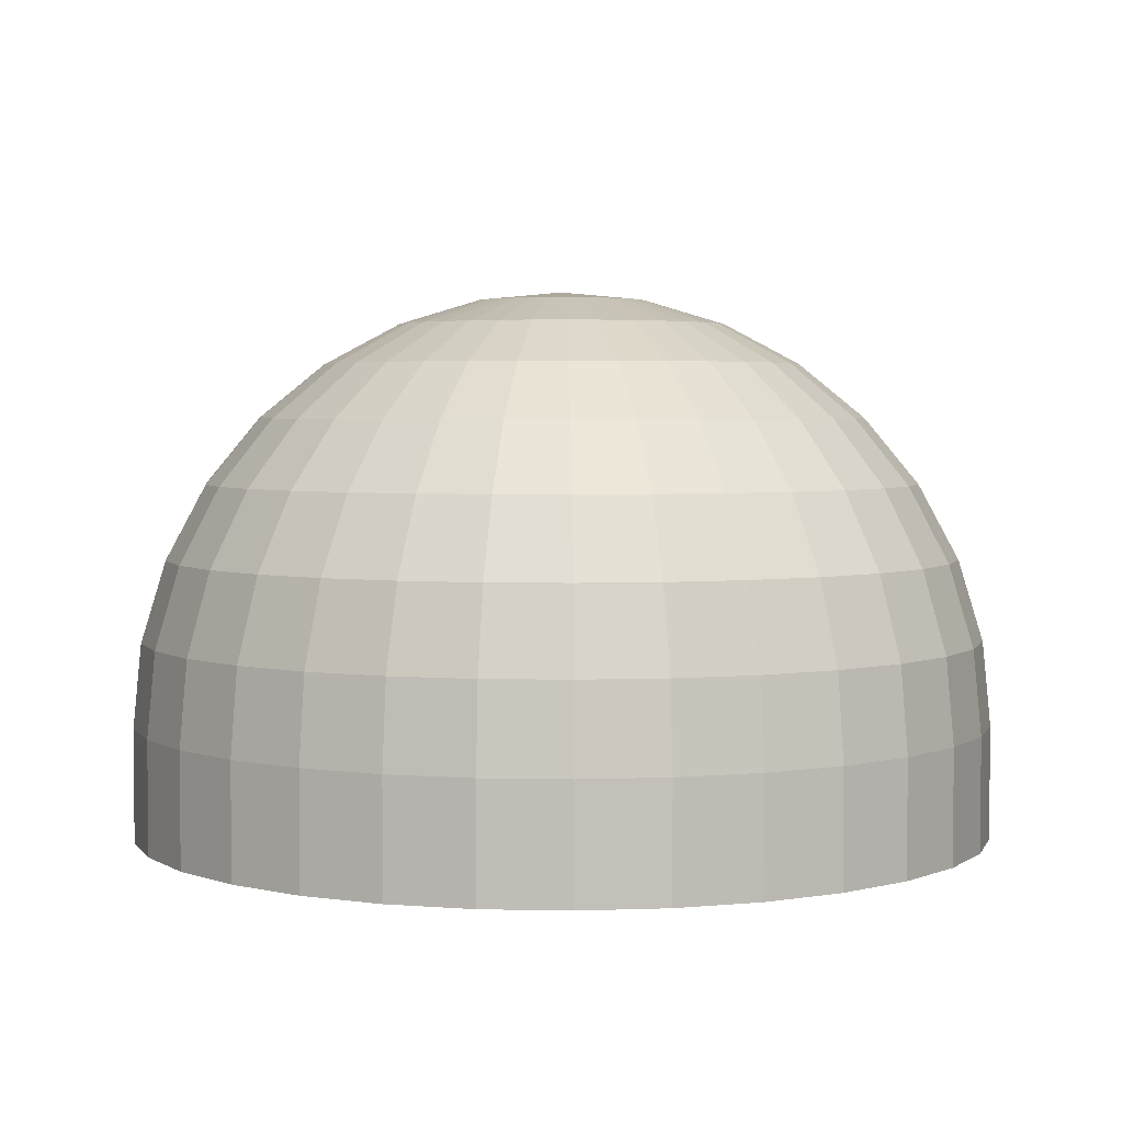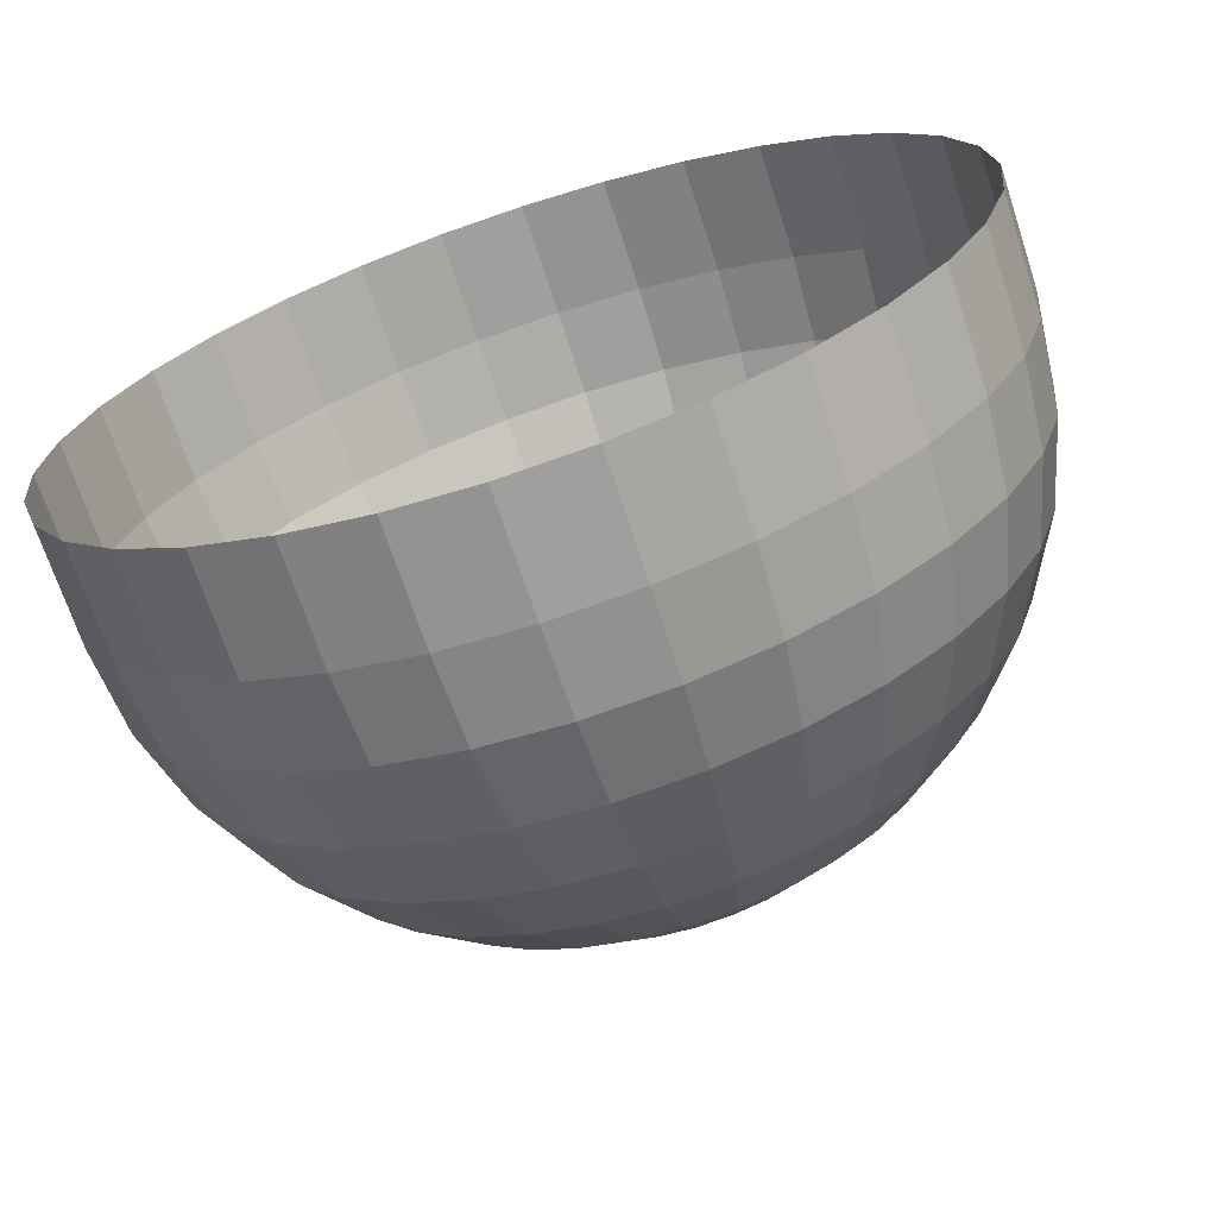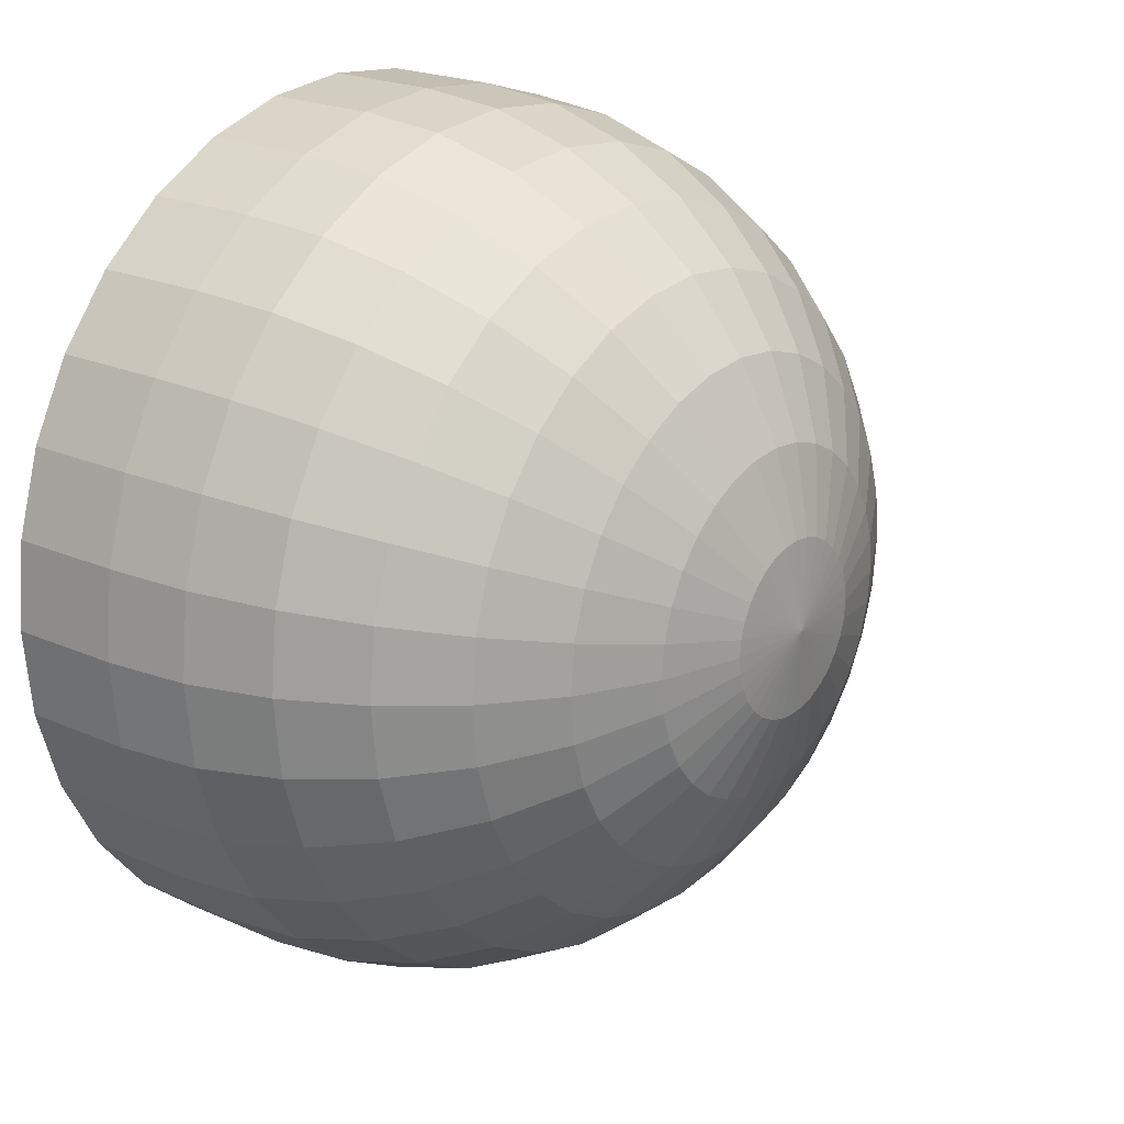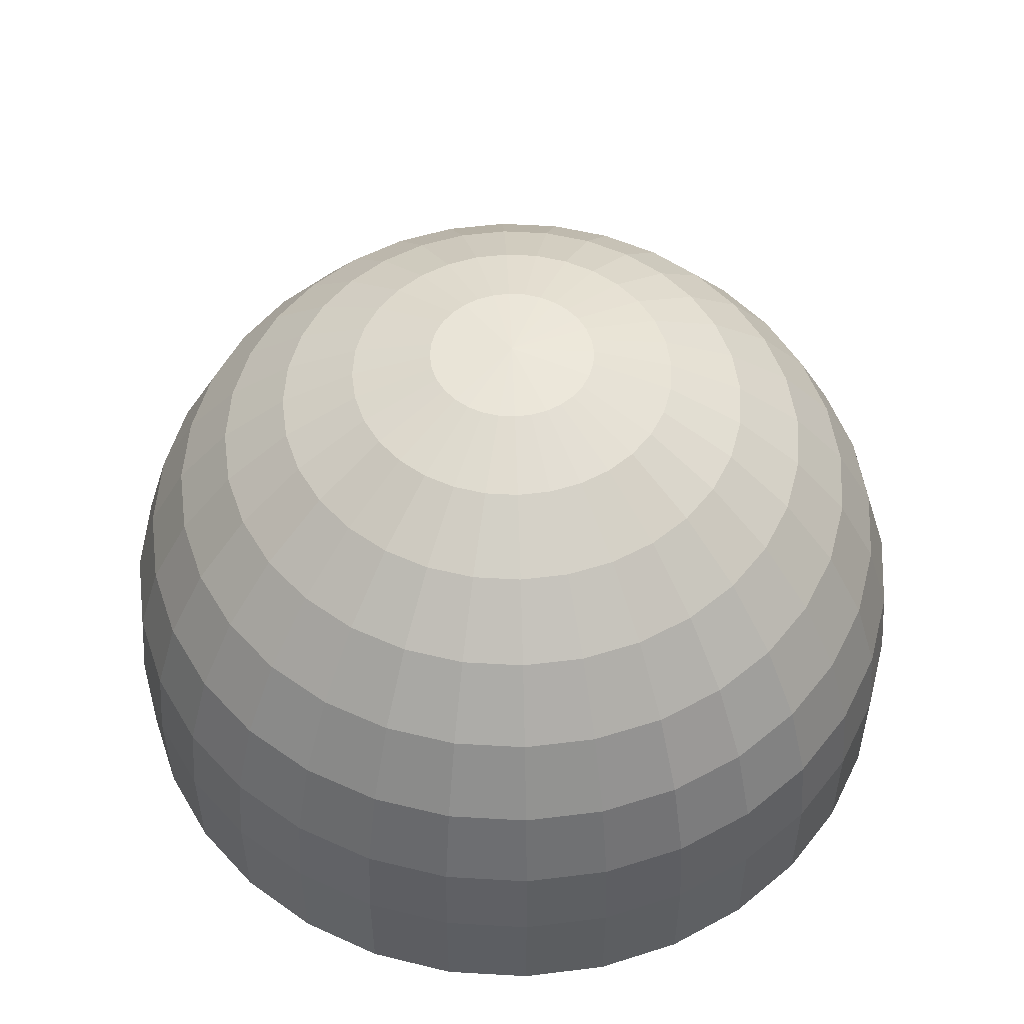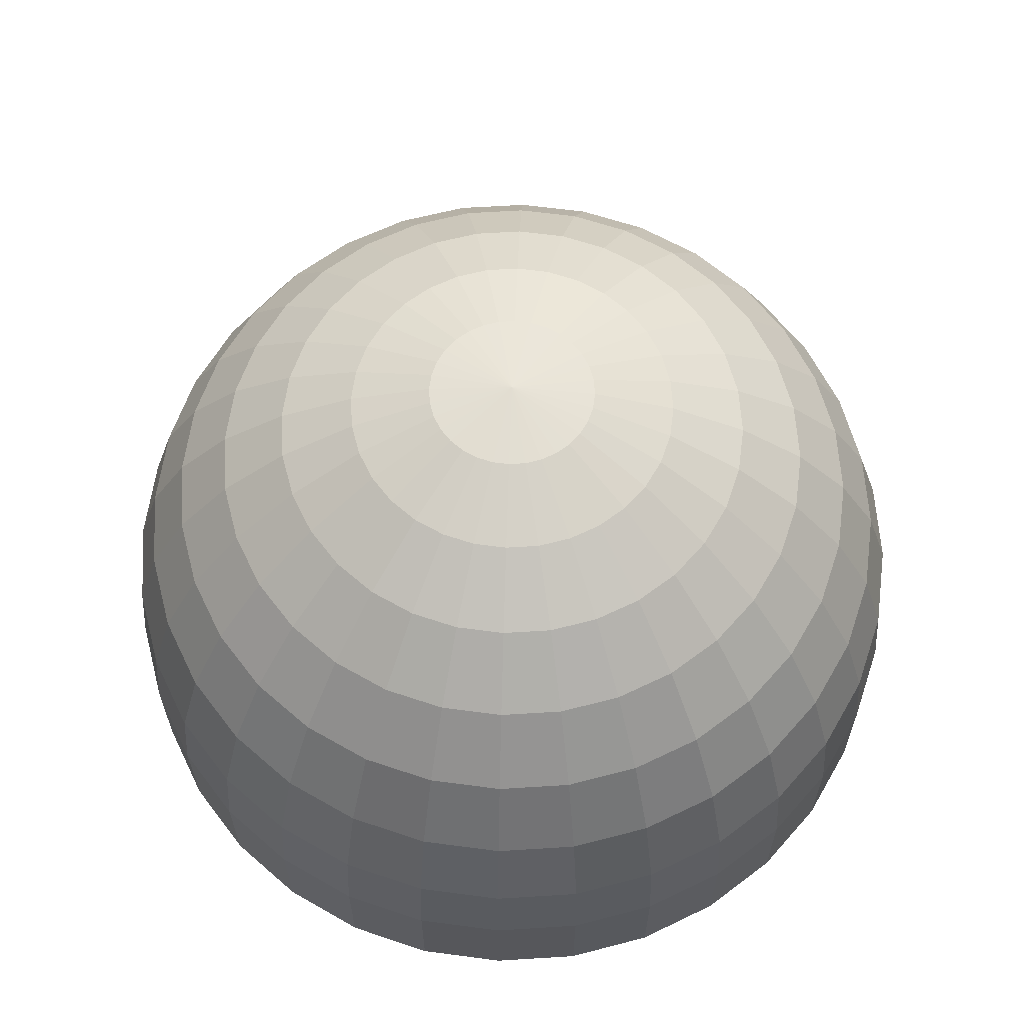
<metadata>
{"format":"obj","ext":"obj","renderer":"f3d","projection":"perspective","resolution":1024,"background":"white","views":[{"elev":3.5,"azim":21.0,"up":"+Y"},{"elev":-69.3,"azim":18.2,"up":"+Z"},{"elev":21.3,"azim":128.4,"up":"+Z"},{"elev":52.1,"azim":-125.8,"up":"+Y"},{"elev":62.4,"azim":-155.5,"up":"+Y"}]}
</metadata>
<code>
o Sphere
v 0 65.58 -13.04
v 0 61.78 -25.59
v 0 55.6 -37.15
v 0 47.28 -47.28
v 0 37.15 -55.6
v 0 25.59 -61.78
v 0 13.05 -65.58
v 0 5e-06 -66.87
v 2.545 65.58 -12.79
v 4.992 61.78 -25.1
v 7.247 55.6 -36.44
v 9.224 47.28 -46.37
v 10.85 37.15 -54.53
v 12.05 25.59 -60.59
v 12.79 13.05 -64.32
v 13.05 5e-06 -65.58
v 4.992 65.58 -12.05
v 9.792 61.78 -23.64
v 14.22 55.6 -34.32
v 18.09 47.28 -43.68
v 21.28 37.15 -51.37
v 23.64 25.59 -57.07
v 25.1 13.05 -60.59
v 25.59 5e-06 -61.78
v 7.247 65.58 -10.85
v 14.22 61.78 -21.28
v 20.64 55.6 -30.89
v 26.27 47.28 -39.31
v 30.89 37.15 -46.23
v 34.32 25.59 -51.37
v 36.44 13.05 -54.53
v 37.15 5e-06 -55.6
v 9.224 65.58 -9.224
v 18.09 61.78 -18.09
v 26.27 55.6 -26.27
v 33.43 47.28 -33.43
v 39.31 37.15 -39.31
v 43.68 25.59 -43.68
v 46.37 13.05 -46.37
v 47.28 5e-06 -47.28
v 10.85 65.58 -7.247
v 21.28 61.78 -14.22
v 30.89 55.6 -20.64
v 39.31 47.28 -26.27
v 46.23 37.15 -30.89
v 51.37 25.59 -34.32
v 54.53 13.05 -36.44
v 55.6 5e-06 -37.15
v 12.05 65.58 -4.992
v 23.64 61.78 -9.792
v 34.32 55.6 -14.22
v 43.68 47.28 -18.09
v 51.37 37.15 -21.28
v 57.07 25.59 -23.64
v 60.59 13.05 -25.1
v 61.78 5e-06 -25.59
v 12.79 65.58 -2.545
v 25.1 61.78 -4.992
v 36.44 55.6 -7.247
v 46.37 47.28 -9.224
v 54.53 37.15 -10.85
v 60.59 25.59 -12.05
v 64.32 13.05 -12.79
v 65.58 5e-06 -13.04
v 13.05 65.58 2.2e-05
v 25.59 61.78 2.1e-05
v 37.15 55.6 2.1e-05
v 47.28 47.28 2.1e-05
v 55.6 37.15 2.2e-05
v 61.78 25.59 1.8e-05
v 65.58 13.05 2.6e-05
v 66.87 5e-06 2.5e-05
v 12.79 65.58 2.545
v 25.1 61.78 4.992
v 36.44 55.6 7.247
v 46.37 47.28 9.224
v 54.53 37.15 10.85
v 60.59 25.59 12.05
v 64.32 13.05 12.79
v 65.58 5e-06 13.05
v 12.05 65.58 4.992
v 23.64 61.78 9.792
v 34.32 55.6 14.22
v 43.68 47.28 18.09
v 51.37 37.15 21.28
v 57.07 25.59 23.64
v 60.59 13.05 25.1
v 61.78 5e-06 25.59
v 10.85 65.58 7.247
v 21.28 61.78 14.22
v 30.89 55.6 20.64
v 39.31 47.28 26.27
v 46.23 37.15 30.89
v 51.37 25.59 34.32
v 54.53 13.05 36.44
v 55.6 5e-06 37.15
v 9.224 65.58 9.224
v 18.09 61.78 18.09
v 26.27 55.6 26.27
v 33.43 47.28 33.43
v 39.31 37.15 39.31
v 43.68 25.59 43.68
v 46.37 13.05 46.37
v 47.28 5e-06 47.28
v 7.247 65.58 10.85
v 14.22 61.78 21.28
v 20.64 55.6 30.89
v 26.27 47.28 39.31
v 30.89 37.15 46.23
v 34.32 25.59 51.37
v 36.44 13.05 54.53
v 37.15 5e-06 55.6
v 4.992 65.58 12.05
v 9.792 61.78 23.64
v 14.22 55.6 34.32
v 18.09 47.28 43.68
v 21.28 37.15 51.37
v 23.64 25.59 57.07
v 25.1 13.05 60.59
v 25.59 5e-06 61.78
v 2.545 65.58 12.79
v 4.992 61.78 25.1
v 7.247 55.6 36.44
v 9.224 47.28 46.37
v 10.85 37.15 54.53
v 12.05 25.59 60.59
v 12.79 13.05 64.32
v 13.04 5e-06 65.58
v -0 65.58 13.05
v 3e-06 61.78 25.59
v 2e-06 55.6 37.15
v -2e-06 47.28 47.28
v -6e-06 37.15 55.6
v 4e-06 25.59 61.78
v -6e-06 13.05 65.58
v -7e-06 5e-06 66.87
v -2.545 65.58 12.79
v -4.992 61.78 25.1
v -7.247 55.6 36.44
v -9.224 47.28 46.37
v -10.85 37.15 54.53
v -12.05 25.59 60.59
v -12.79 13.05 64.32
v -13.05 5e-06 65.58
v -4.992 65.58 12.05
v -9.792 61.78 23.64
v -14.22 55.6 34.32
v -18.09 47.28 43.68
v -21.28 37.15 51.37
v -23.64 25.59 57.07
v -25.1 13.05 60.59
v -25.59 5e-06 61.78
v -7.247 65.58 10.85
v -14.22 61.78 21.28
v -20.64 55.6 30.89
v -26.27 47.28 39.31
v -30.89 37.15 46.23
v -34.32 25.59 51.37
v -36.44 13.05 54.53
v -37.15 5e-06 55.6
v -1.5e-05 66.87 3.7e-05
v -9.224 65.58 9.224
v -18.09 61.78 18.09
v -26.27 55.6 26.27
v -33.43 47.28 33.43
v -39.31 37.15 39.31
v -43.68 25.59 43.68
v -46.37 13.05 46.37
v -47.28 5e-06 47.28
v -10.85 65.58 7.247
v -21.28 61.78 14.22
v -30.89 55.6 20.64
v -39.31 47.28 26.27
v -46.23 37.15 30.89
v -51.37 25.59 34.32
v -54.53 13.05 36.44
v -55.6 5e-06 37.15
v -12.05 65.58 4.992
v -23.64 61.78 9.792
v -34.32 55.6 14.22
v -43.68 47.28 18.09
v -51.37 37.15 21.28
v -57.07 25.59 23.64
v -60.59 13.05 25.1
v -61.78 5e-06 25.59
v -12.79 65.58 2.545
v -25.1 61.78 4.992
v -36.44 55.6 7.247
v -46.37 47.28 9.224
v -54.53 37.15 10.85
v -60.59 25.59 12.05
v -64.32 13.05 12.79
v -65.58 5e-06 13.05
v -13.05 65.58 2.1e-05
v -25.59 61.78 1.9e-05
v -37.15 55.6 1.9e-05
v -47.28 47.28 1.2e-05
v -55.6 37.15 9e-06
v -61.78 25.59 2.1e-05
v -65.58 13.05 6e-06
v -66.87 5e-06 9e-06
v -12.79 65.58 -2.545
v -25.1 61.78 -4.992
v -36.44 55.6 -7.247
v -46.37 47.28 -9.224
v -54.53 37.15 -10.85
v -60.59 25.59 -12.05
v -64.32 13.05 -12.79
v -65.58 5e-06 -13.04
v -12.05 65.58 -4.992
v -23.64 61.78 -9.792
v -34.32 55.6 -14.22
v -43.68 47.28 -18.09
v -51.37 37.15 -21.28
v -57.07 25.59 -23.64
v -60.59 13.05 -25.1
v -61.78 5e-06 -25.59
v -10.85 65.58 -7.247
v -21.28 61.78 -14.22
v -30.89 55.6 -20.64
v -39.31 47.28 -26.27
v -46.23 37.15 -30.89
v -51.37 25.59 -34.32
v -54.53 13.05 -36.44
v -55.6 5e-06 -37.15
v -9.224 65.58 -9.224
v -18.09 61.78 -18.09
v -26.27 55.6 -26.27
v -33.43 47.28 -33.43
v -39.31 37.15 -39.31
v -43.68 25.59 -43.68
v -46.37 13.05 -46.37
v -47.28 5e-06 -47.28
v -7.247 65.58 -10.85
v -14.22 61.78 -21.28
v -20.64 55.6 -30.89
v -26.27 47.28 -39.31
v -30.89 37.15 -46.23
v -34.32 25.59 -51.37
v -36.44 13.05 -54.53
v -37.15 5e-06 -55.6
v -4.992 65.58 -12.05
v -9.792 61.78 -23.64
v -14.22 55.6 -34.32
v -18.09 47.28 -43.68
v -21.28 37.15 -51.37
v -23.64 25.59 -57.07
v -25.1 13.05 -60.59
v -25.59 5e-06 -61.78
v -2.545 65.58 -12.79
v -4.992 61.78 -25.1
v -7.247 55.6 -36.44
v -9.224 47.28 -46.37
v -10.85 37.15 -54.53
v -12.05 25.59 -60.59
v -12.79 13.05 -64.32
v -13.04 5e-06 -65.58
v 0 -17.52 -66.87
v 13.05 -17.52 -65.58
v 25.59 -17.52 -61.78
v 37.15 -17.52 -55.6
v 47.28 -17.52 -47.28
v 55.6 -17.52 -37.15
v 61.78 -17.52 -25.59
v 65.58 -17.52 -13.04
v 66.87 -17.52 2.5e-05
v 65.58 -17.52 13.05
v 61.78 -17.52 25.59
v 55.6 -17.52 37.15
v 47.28 -17.52 47.28
v 37.15 -17.52 55.6
v 25.59 -17.52 61.78
v 13.04 -17.52 65.58
v -7e-06 -17.52 66.87
v -13.05 -17.52 65.58
v -25.59 -17.52 61.78
v -37.15 -17.52 55.6
v -47.28 -17.52 47.28
v -55.6 -17.52 37.15
v -61.78 -17.52 25.59
v -65.58 -17.52 13.05
v -66.87 -17.52 9e-06
v -65.58 -17.52 -13.04
v -61.78 -17.52 -25.59
v -55.6 -17.52 -37.15
v -47.28 -17.52 -47.28
v -37.15 -17.52 -55.6
v -25.59 -17.52 -61.78
v -13.04 -17.52 -65.58
f 2 10 9 1
f 3 11 10 2
f 4 12 11 3
f 5 13 12 4
f 6 14 13 5
f 7 15 14 6
f 8 16 15 7
f 1 9 161
f 16 24 23 15
f 9 17 161
f 10 18 17 9
f 11 19 18 10
f 12 20 19 11
f 13 21 20 12
f 14 22 21 13
f 15 23 22 14
f 20 28 27 19
f 21 29 28 20
f 22 30 29 21
f 23 31 30 22
f 24 32 31 23
f 17 25 161
f 18 26 25 17
f 19 27 26 18
f 32 40 39 31
f 25 33 161
f 26 34 33 25
f 27 35 34 26
f 28 36 35 27
f 29 37 36 28
f 30 38 37 29
f 31 39 38 30
f 37 45 44 36
f 38 46 45 37
f 39 47 46 38
f 40 48 47 39
f 33 41 161
f 34 42 41 33
f 35 43 42 34
f 36 44 43 35
f 42 50 49 41
f 43 51 50 42
f 44 52 51 43
f 45 53 52 44
f 46 54 53 45
f 47 55 54 46
f 48 56 55 47
f 41 49 161
f 54 62 61 53
f 55 63 62 54
f 56 64 63 55
f 49 57 161
f 50 58 57 49
f 51 59 58 50
f 52 60 59 51
f 53 61 60 52
f 58 66 65 57
f 59 67 66 58
f 60 68 67 59
f 61 69 68 60
f 62 70 69 61
f 63 71 70 62
f 64 72 71 63
f 57 65 161
f 70 78 77 69
f 71 79 78 70
f 72 80 79 71
f 65 73 161
f 66 74 73 65
f 67 75 74 66
f 68 76 75 67
f 69 77 76 68
f 75 83 82 74
f 76 84 83 75
f 77 85 84 76
f 78 86 85 77
f 79 87 86 78
f 80 88 87 79
f 73 81 161
f 74 82 81 73
f 87 95 94 86
f 88 96 95 87
f 81 89 161
f 82 90 89 81
f 83 91 90 82
f 84 92 91 83
f 85 93 92 84
f 86 94 93 85
f 91 99 98 90
f 92 100 99 91
f 93 101 100 92
f 94 102 101 93
f 95 103 102 94
f 96 104 103 95
f 89 97 161
f 90 98 97 89
f 103 111 110 102
f 104 112 111 103
f 97 105 161
f 98 106 105 97
f 99 107 106 98
f 100 108 107 99
f 101 109 108 100
f 102 110 109 101
f 108 116 115 107
f 109 117 116 108
f 110 118 117 109
f 111 119 118 110
f 112 120 119 111
f 105 113 161
f 106 114 113 105
f 107 115 114 106
f 120 128 127 119
f 113 121 161
f 114 122 121 113
f 115 123 122 114
f 116 124 123 115
f 117 125 124 116
f 118 126 125 117
f 119 127 126 118
f 125 133 132 124
f 126 134 133 125
f 127 135 134 126
f 128 136 135 127
f 121 129 161
f 122 130 129 121
f 123 131 130 122
f 124 132 131 123
f 129 137 161
f 130 138 137 129
f 131 139 138 130
f 132 140 139 131
f 133 141 140 132
f 134 142 141 133
f 135 143 142 134
f 136 144 143 135
f 141 149 148 140
f 142 150 149 141
f 143 151 150 142
f 144 152 151 143
f 137 145 161
f 138 146 145 137
f 139 147 146 138
f 140 148 147 139
f 146 154 153 145
f 147 155 154 146
f 148 156 155 147
f 149 157 156 148
f 150 158 157 149
f 151 159 158 150
f 152 160 159 151
f 145 153 161
f 158 167 166 157
f 159 168 167 158
f 160 169 168 159
f 153 162 161
f 154 163 162 153
f 155 164 163 154
f 156 165 164 155
f 157 166 165 156
f 163 171 170 162
f 164 172 171 163
f 165 173 172 164
f 166 174 173 165
f 167 175 174 166
f 168 176 175 167
f 169 177 176 168
f 162 170 161
f 175 183 182 174
f 176 184 183 175
f 177 185 184 176
f 170 178 161
f 171 179 178 170
f 172 180 179 171
f 173 181 180 172
f 174 182 181 173
f 180 188 187 179
f 181 189 188 180
f 182 190 189 181
f 183 191 190 182
f 184 192 191 183
f 185 193 192 184
f 178 186 161
f 179 187 186 178
f 192 200 199 191
f 193 201 200 192
f 186 194 161
f 187 195 194 186
f 188 196 195 187
f 189 197 196 188
f 190 198 197 189
f 191 199 198 190
f 197 205 204 196
f 198 206 205 197
f 199 207 206 198
f 200 208 207 199
f 201 209 208 200
f 194 202 161
f 195 203 202 194
f 196 204 203 195
f 209 217 216 208
f 202 210 161
f 203 211 210 202
f 204 212 211 203
f 205 213 212 204
f 206 214 213 205
f 207 215 214 206
f 208 216 215 207
f 213 221 220 212
f 214 222 221 213
f 215 223 222 214
f 216 224 223 215
f 217 225 224 216
f 210 218 161
f 211 219 218 210
f 212 220 219 211
f 225 233 232 224
f 218 226 161
f 219 227 226 218
f 220 228 227 219
f 221 229 228 220
f 222 230 229 221
f 223 231 230 222
f 224 232 231 223
f 230 238 237 229
f 231 239 238 230
f 232 240 239 231
f 233 241 240 232
f 226 234 161
f 227 235 234 226
f 228 236 235 227
f 229 237 236 228
f 234 242 161
f 235 243 242 234
f 236 244 243 235
f 237 245 244 236
f 238 246 245 237
f 239 247 246 238
f 240 248 247 239
f 241 249 248 240
f 246 254 253 245
f 247 255 254 246
f 248 256 255 247
f 249 257 256 248
f 242 250 161
f 243 251 250 242
f 244 252 251 243
f 245 253 252 244
f 251 2 1 250
f 252 3 2 251
f 253 4 3 252
f 254 5 4 253
f 255 6 5 254
f 256 7 6 255
f 257 8 7 256
f 250 1 161
f 233 225 285 286
f 209 201 282 283
f 152 144 275 276
f 96 88 268 269
f 72 64 265 266
f 40 32 261 262
f 88 80 267 268
f 225 217 284 285
f 8 257 289 258
f 169 160 277 278
f 112 104 270 271
f 56 48 263 264
f 249 241 287 288
f 32 24 260 261
f 128 120 272 273
f 241 233 286 287
f 104 96 269 270
f 48 40 262 263
f 185 177 279 280
f 120 112 271 272
f 64 56 264 265
f 257 249 288 289
f 201 193 281 282
f 177 169 278 279
f 144 136 274 275
f 16 8 258 259
f 217 209 283 284
f 136 128 273 274
f 24 16 259 260
f 193 185 280 281
f 160 152 276 277
f 80 72 266 267

</code>
